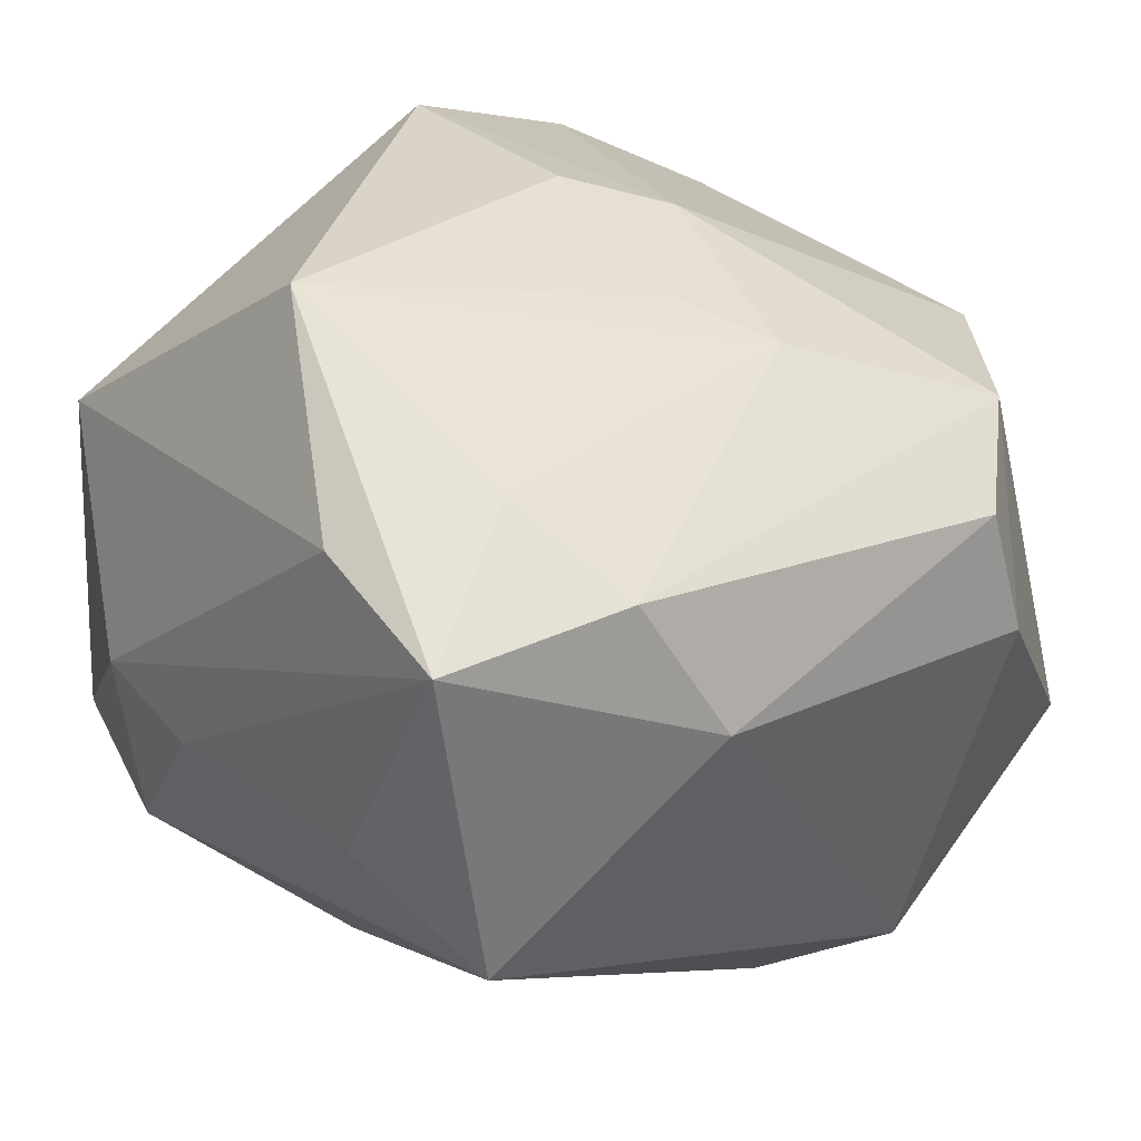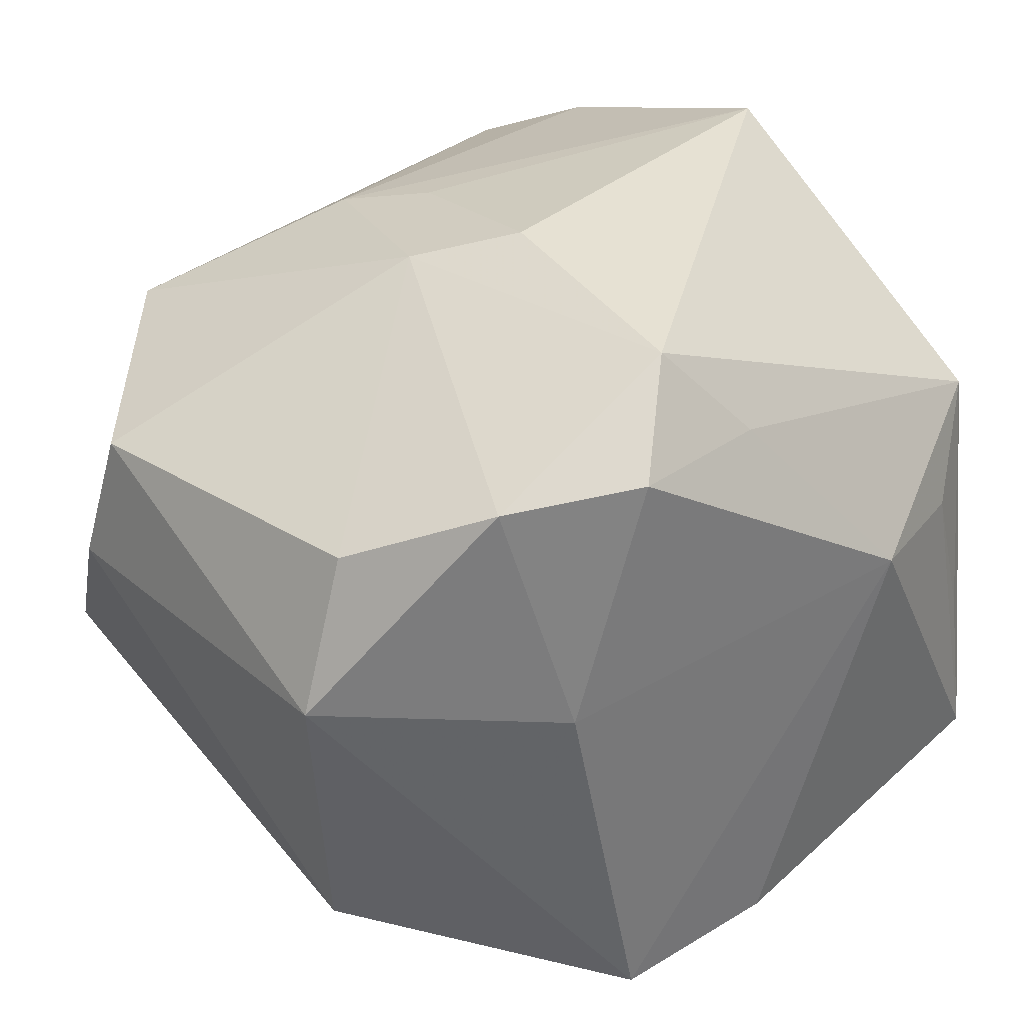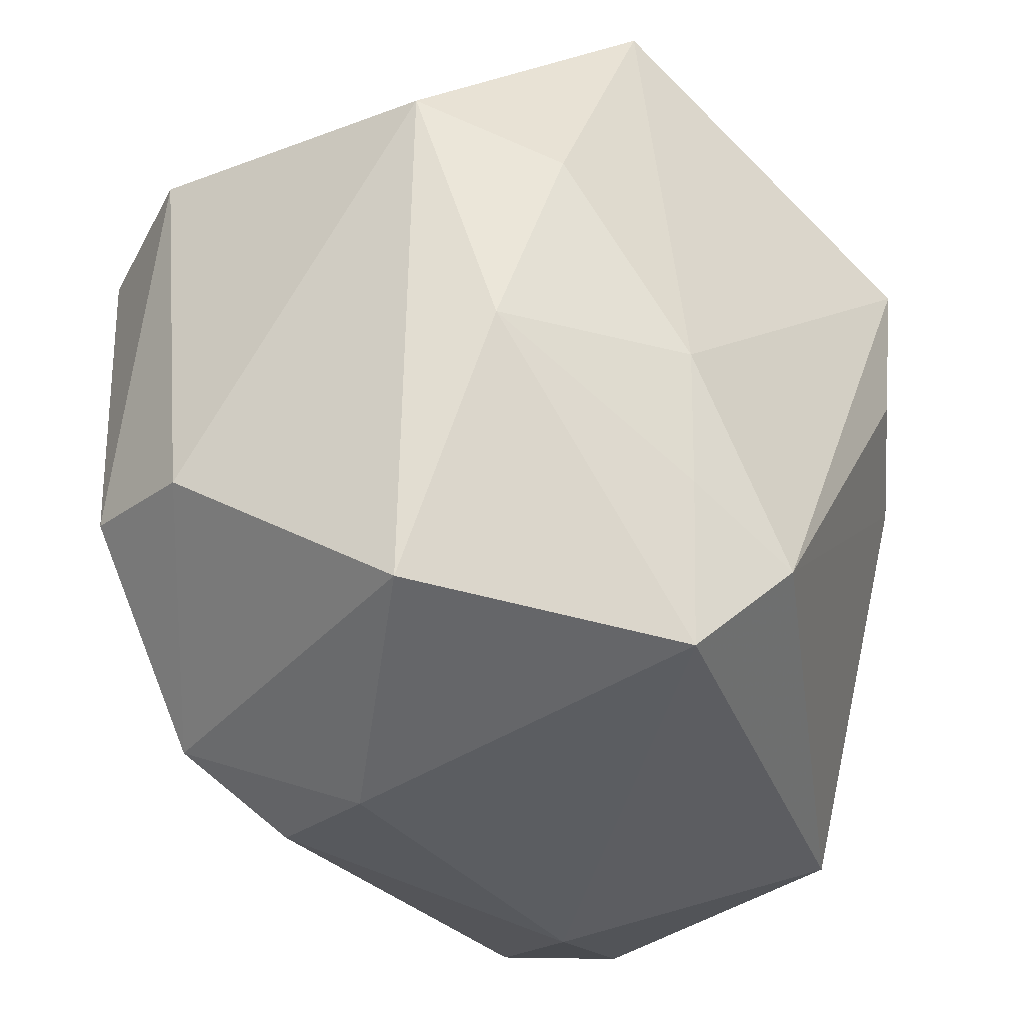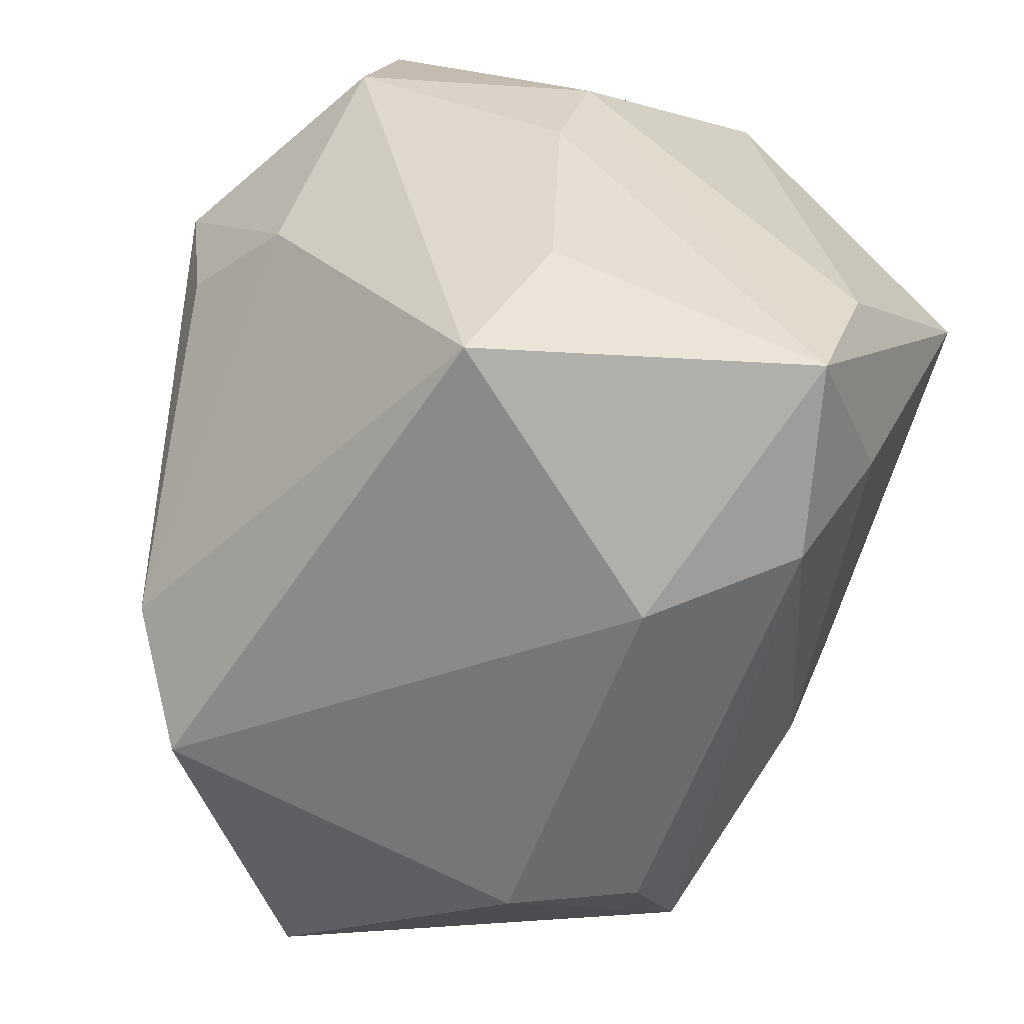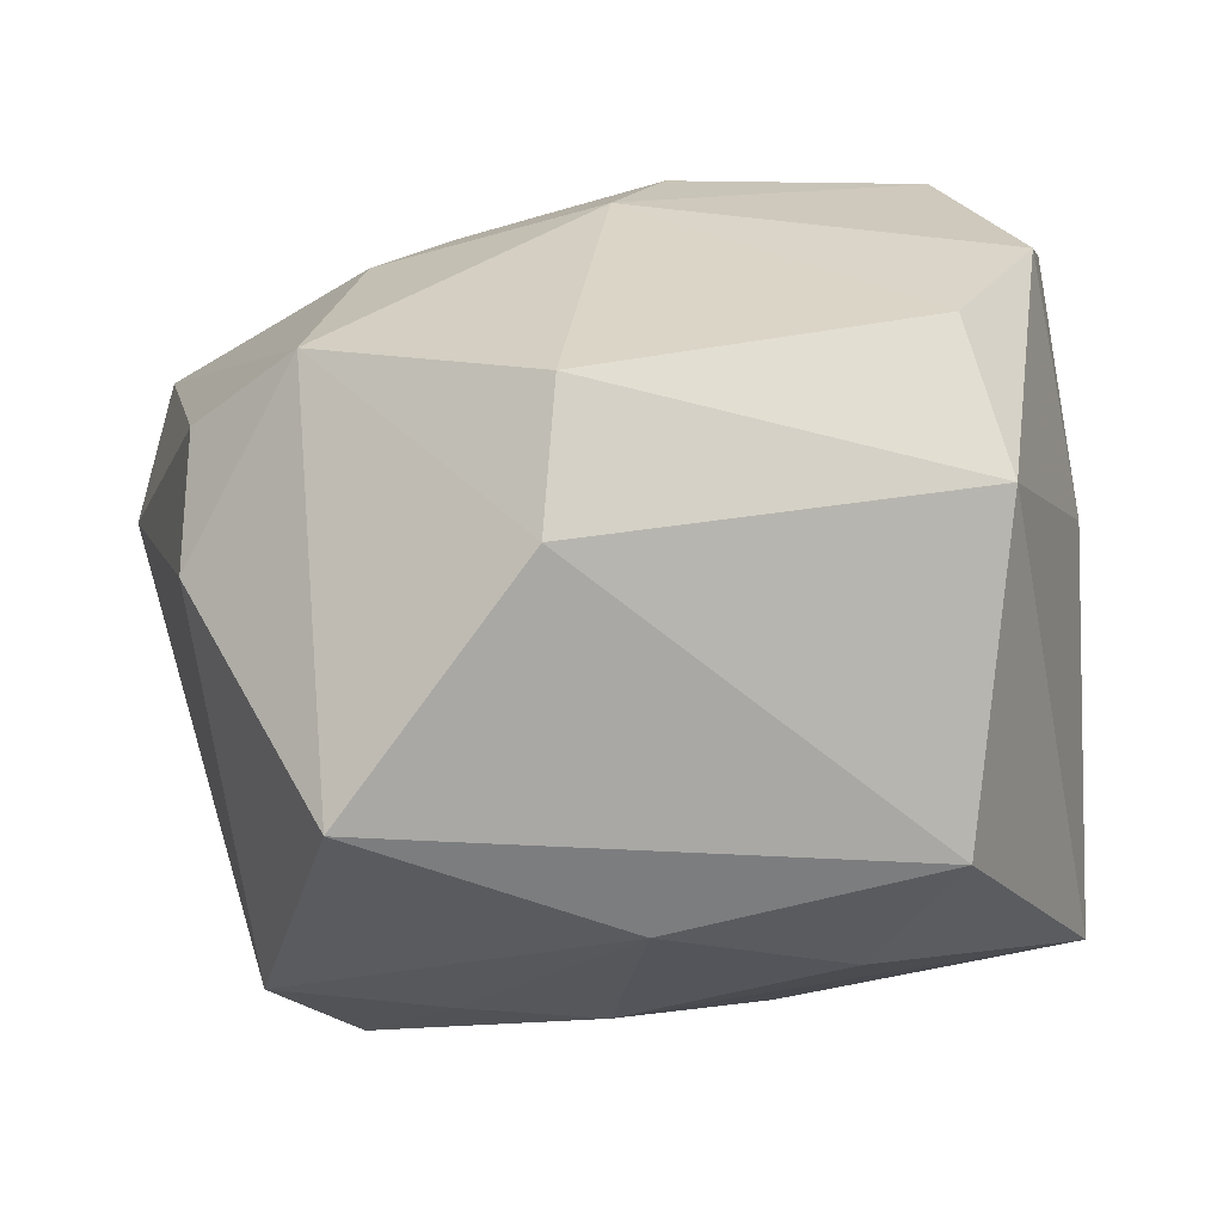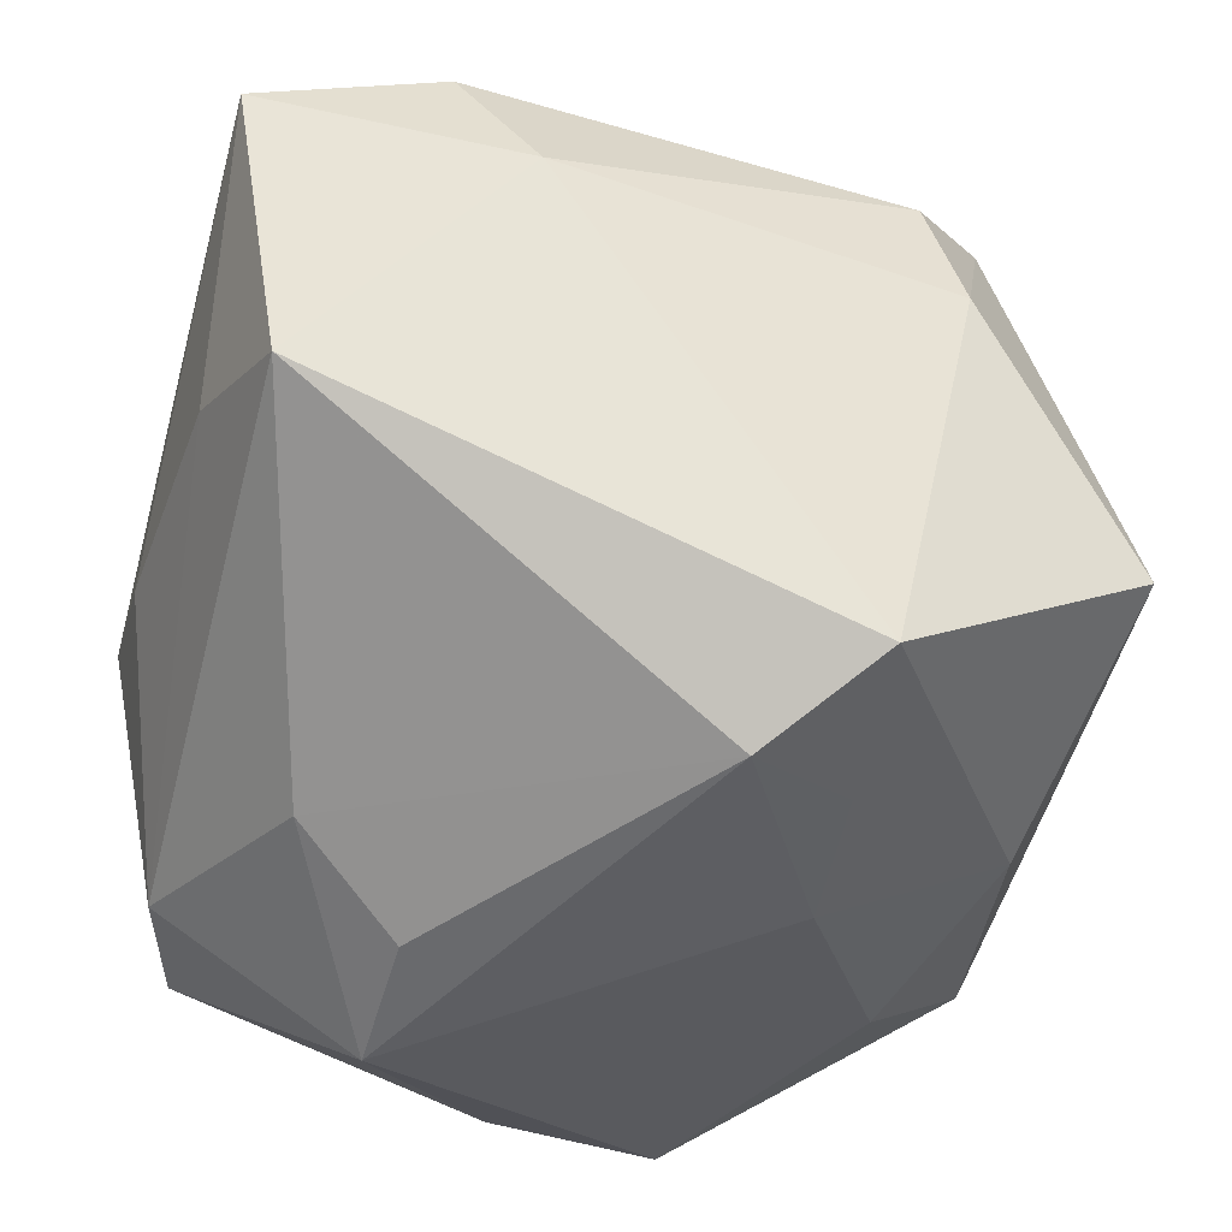
<metadata>
{"format":"obj","ext":"obj","renderer":"f3d","projection":"perspective","resolution":1024,"background":"white","views":[{"elev":28.6,"azim":-41.6,"up":"+Z"},{"elev":38.6,"azim":141.5,"up":"+Z"},{"elev":-32.6,"azim":128.4,"up":"+Y"},{"elev":-55.6,"azim":-102.6,"up":"+Y"},{"elev":2.0,"azim":76.8,"up":"+Z"},{"elev":-45.4,"azim":-16.9,"up":"+Z"}]}
</metadata>
<code>
v 0.03205 0.01524 -0.01566
v 0.005007 0.02151 0.03037
v -0.02895 -0.02637 -0.0106
v -0.02694 0.0229 0.01433
v -0.01225 0.004049 -0.03006
v -0.01948 -0.03048 0.01646
v -0.01205 0.01493 -0.0313
v -0.03252 0.01239 -0.001462
v -0.02382 0.03018 -0.01628
v 0.004519 -0.01908 0.02362
v 0.01098 -0.02732 -0.02533
v -0.03179 -0.01505 -0.004721
v -0.02278 -0.02137 0.02175
v 0.01803 0.028 0.006097
v -0.03319 -0.02662 0.01462
v -0.02063 -0.0001365 -0.02442
v 0.0007253 -0.01226 0.02607
v -0.0323 -0.01466 0.01856
v 0.01564 -0.03328 0.002499
v -0.0006877 0.02542 0.02308
v -0.02367 0.02822 -0.004059
v -0.02734 0.01751 -0.01959
v 0.0347 0.01717 0.008628
v 0.02966 0.01505 0.01959
v 0.02015 -0.02612 0.01724
v 0.02323 0.0108 -0.0232
v 0.03505 -0.01331 0.004944
v 0.02777 -0.00479 -0.02027
v 0.02142 0.02323 0.02444
v 0.003931 -0.01943 -0.02963
v -0.02395 -0.0007421 0.03037
v -0.01099 0.03168 0.009166
v 0.01126 0.02756 0.02482
v -0.02116 0.0276 0.007349
v 0.01353 0.03049 -0.02351
v 0.03004 -0.02587 -0.01301
v 0.0007702 0.03168 -0.022
v 0.002846 0.002502 0.03037
v -0.03275 0.00301 -0.004114
v 0.01246 -0.01457 -0.02684
v 0.03264 -0.0119 0.01541
v 0.009526 -0.003072 0.02801
v 0.01355 -0.004007 -0.02779
v 0.01318 -0.03229 0.01235
v -0.01394 -0.03369 0.005852
f 35 23 1
f 1 23 27
f 3 11 45
f 4 31 2
f 4 9 8
f 35 1 26
f 28 26 1
f 35 26 43
f 26 28 43
f 37 32 35
f 37 9 32
f 45 44 6
f 6 44 25
f 15 3 45
f 45 6 15
f 8 9 22
f 27 25 36
f 11 28 36
f 36 1 27
f 36 28 1
f 41 25 27
f 27 23 41
f 41 42 25
f 2 31 38
f 38 42 2
f 25 42 10
f 10 6 25
f 32 9 34
f 34 4 32
f 3 15 12
f 12 22 3
f 18 4 8
f 8 15 18
f 31 4 18
f 18 15 31
f 31 15 13
f 13 15 6
f 13 10 31
f 6 10 13
f 25 44 19
f 19 36 25
f 19 44 45
f 11 36 19
f 45 11 19
f 32 4 20
f 20 33 32
f 20 4 2
f 2 33 20
f 24 41 23
f 42 41 24
f 14 23 35
f 35 32 14
f 32 33 14
f 42 38 17
f 17 10 42
f 17 38 31
f 31 10 17
f 9 4 21
f 21 34 9
f 4 34 21
f 8 22 39
f 22 12 39
f 39 15 8
f 39 12 15
f 3 22 16
f 11 3 30
f 3 16 30
f 30 16 5
f 29 24 23
f 23 14 29
f 29 14 33
f 29 33 2
f 2 42 29
f 42 24 29
f 11 30 40
f 40 30 43
f 40 28 11
f 40 43 28
f 43 30 7
f 7 30 5
f 35 43 7
f 7 37 35
f 9 37 7
f 7 22 9
f 7 16 22
f 5 16 7

</code>
